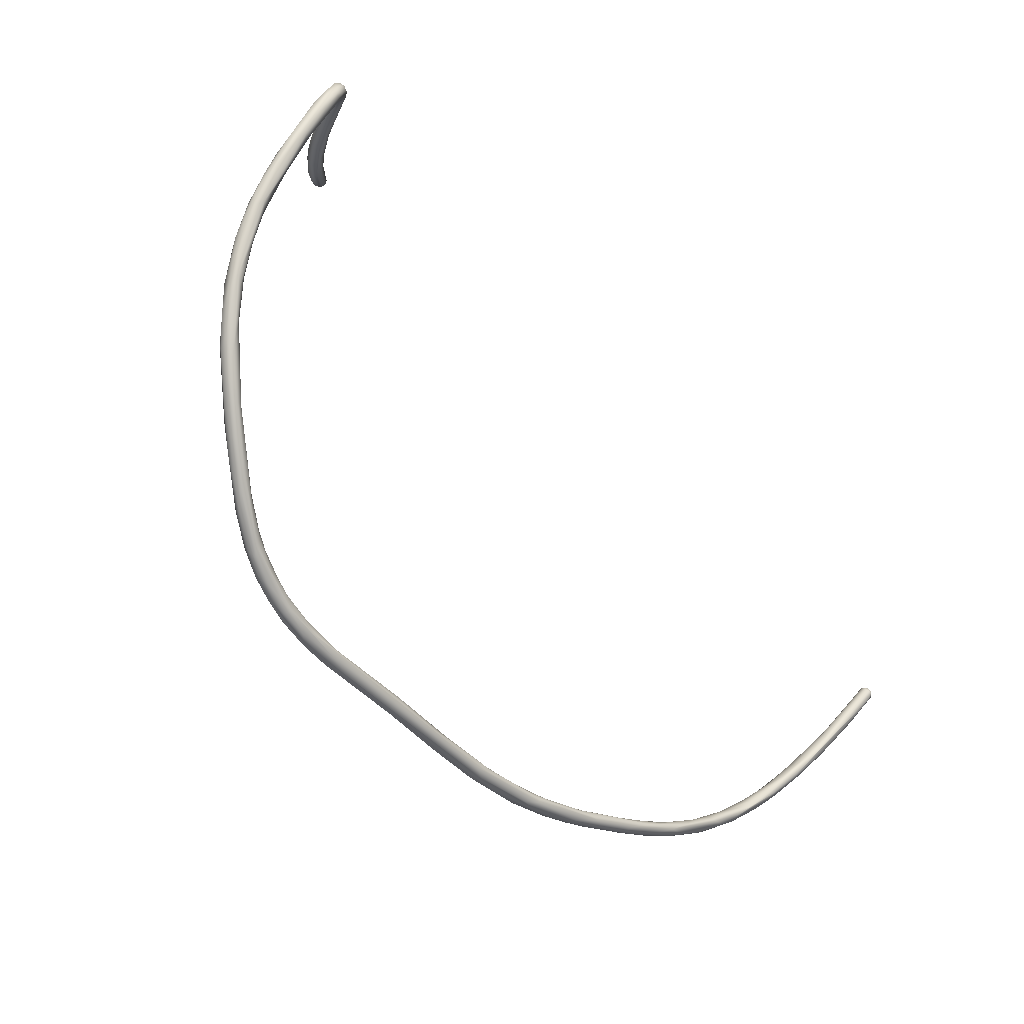
<metadata>
{"format":"obj","ext":"obj","renderer":"f3d","projection":"perspective","resolution":1024,"background":"white","views":[{"elev":52.8,"azim":131.9,"up":"+Y"}]}
</metadata>
<code>
o FJ1974.obj_grp1.795
v 0.2095 -0.7581 5.98
v 0.209 -0.7577 5.977
v 0.1944 -0.7617 5.975
v 0.2217 -0.7531 5.98
v 0.205 -0.756 5.974
v 0.2223 -0.7512 5.977
v 0.2301 -0.7484 5.983
v 0.2368 -0.7447 5.981
v 0.2291 -0.7459 5.977
v 0.1871 -0.7645 5.976
v 0.1653 -0.768 5.977
v 0.196 -0.7612 5.981
v 0.1899 -0.7638 5.979
v 0.1691 -0.7671 5.974
v 0.1869 -0.7606 5.972
v 0.1617 -0.7632 5.97
v 0.2011 -0.7569 5.983
v 0.1878 -0.756 5.972
v 0.2286 -0.7466 5.985
v 0.2291 -0.748 5.985
v 0.2246 -0.7435 5.976
v 0.2395 -0.7357 5.977
v 0.2462 -0.7387 5.985
v 0.2511 -0.7339 5.981
v 0.256 -0.7314 5.987
v 0.2586 -0.7266 5.981
v 0.2634 -0.7257 5.986
v 0.1378 -0.7693 5.972
v 0.1641 -0.7659 5.971
v 0.1483 -0.7696 5.975
v 0.1525 -0.7675 5.979
v 0.1758 -0.7616 5.981
v 0.1638 -0.7599 5.971
v 0.2089 -0.7515 5.983
v 0.1837 -0.7568 5.979
v 0.1874 -0.7545 5.974
v 0.1928 -0.7531 5.978
v 0.207 -0.7482 5.978
v 0.2107 -0.7479 5.975
v 0.207 -0.7493 5.975
v 0.2125 -0.7471 5.981
v 0.2314 -0.7422 5.986
v 0.2265 -0.7398 5.982
v 0.2228 -0.7428 5.976
v 0.2309 -0.7397 5.985
v 0.2325 -0.7355 5.981
v 0.275 -0.7118 5.994
v 0.2555 -0.7306 5.988
v 0.2458 -0.7275 5.985
v 0.2569 -0.7249 5.99
v 0.2439 -0.7288 5.98
v 0.2617 -0.7213 5.981
v 0.108 -0.7697 5.978
v 0.1579 -0.7623 5.979
v 0.1365 -0.767 5.97
v 0.1335 -0.7642 5.969
v 0.1734 -0.7569 5.975
v 0.16 -0.7591 5.976
v 0.1607 -0.7589 5.972
v 0.2566 -0.7222 5.989
v 0.2446 -0.7276 5.982
v 0.3032 -0.6889 6
v 0.2801 -0.7103 5.988
v 0.2819 -0.7056 5.987
v 0.2777 -0.7051 5.985
v 0.1095 -0.7685 5.971
v 0.1197 -0.7664 5.979
v 0.1386 -0.7605 5.971
v 0.2603 -0.7163 5.988
v 0.2782 -0.7042 5.995
v 0.2661 -0.7102 5.986
v 0.2884 -0.7012 5.997
v 0.2808 -0.6992 5.987
v 0.2976 -0.6945 5.995
v 0.1172 -0.7704 5.974
v 0.1043 -0.7655 5.97
v 0.125 -0.7613 5.976
v 0.1254 -0.7633 5.978
v 0.1278 -0.7605 5.973
v 0.2779 -0.7009 5.993
v 0.2856 -0.6925 5.993
v 0.2914 -0.6948 6
v 0.2939 -0.6907 5.99
v 0.3021 -0.6884 5.995
v 0.07776 -0.7688 5.974
v 0.08134 -0.7628 5.971
v 0.2956 -0.6854 6
v 0.2943 -0.6842 5.994
v 0.3165 -0.6752 6.003
v 0.3142 -0.6748 5.999
v 0.07715 -0.7654 5.972
v 0.07671 -0.7629 5.98
v 0.3129 -0.6729 6.009
v 0.312 -0.6698 5.999
v 0.07794 -0.7692 5.979
v 0.07719 -0.7617 5.973
v 0.3356 -0.6524 6.018
v 0.3504 -0.6382 6.024
v 0.348 -0.6411 6.02
v 0.07697 -0.7696 5.977
v 0.07741 -0.7672 5.98
v 0.0758 -0.7688 5.976
v 0.07614 -0.7673 5.973
v 0.07425 -0.7666 5.975
v 0.07484 -0.765 5.973
v 0.3161 -0.6656 6.01
v 0.3111 -0.6678 6.006
v 0.07511 -0.7675 5.979
v 0.07526 -0.7648 5.98
v 0.07762 -0.7648 5.981
v 0.07433 -0.7635 5.974
v 0.07492 -0.7625 5.974
v 0.07396 -0.7645 5.977
v 0.0772 -0.7606 5.975
v 0.3287 -0.6559 6.016
v 0.3369 -0.6382 6.017
v 0.3327 -0.6508 6.008
v 0.3306 -0.6482 6.009
v 0.3407 -0.6475 6.013
v 0.07742 -0.7607 5.978
v 0.07519 -0.7617 5.977
v 0.3335 -0.6442 6.019
v 0.3407 -0.6425 6.023
v 0.3608 -0.6234 6.035
v 0.3321 -0.6447 6.012
v 0.3446 -0.6371 6.015
v 0.3471 -0.6292 6.028
v 0.361 -0.6247 6.028
v 0.3553 -0.6296 6.023
v 0.3652 -0.6201 6.034
v 0.3669 -0.6125 6.031
v 0.3562 -0.6217 6.035
v 0.3495 -0.6234 6.026
v 0.3545 -0.6177 6.032
v 0.3611 -0.6116 6.03
v 0.36 -0.6108 6.032
v 0.3745 -0.6066 6.04
v 0.3619 -0.6065 6.036
v 0.3688 -0.6055 6.034
v 0.3621 -0.6084 6.04
v 0.3811 -0.5915 6.054
v 0.3809 -0.5954 6.049
v 0.3742 -0.5936 6.051
v 0.3799 -0.5963 6.044
v 0.3833 -0.584 6.058
v 0.3691 -0.5956 6.045
v 0.3765 -0.5849 6.054
v 0.3834 -0.5879 6.048
v 0.3873 -0.5755 6.053
v 0.3787 -0.578 6.053
v 0.3909 -0.577 6.058
v 0.3863 -0.5691 6.056
v 0.3793 -0.579 6.051
v 0.3807 -0.5742 6.058
v 0.3943 -0.5656 6.061
v 0.4 -0.5545 6.075
v 0.3895 -0.5637 6.07
v 0.4031 -0.5491 6.075
v 0.3993 -0.5345 6.078
v 0.3933 -0.5456 6.075
v 0.4125 -0.5211 6.088
v 0.4156 -0.518 6.095
v 0.4158 -0.5151 6.099
v 0.4159 -0.5054 6.106
v 0.4142 -0.5208 6.091
v 0.4231 -0.4786 6.119
v 0.421 -0.4938 6.102
v 0.4085 -0.5084 6.096
v 0.4111 -0.5073 6.093
v 0.43 -0.4789 6.113
v 0.4278 -0.4652 6.122
v 0.4402 -0.4578 6.136
v 0.4358 -0.4721 6.124
v 0.4249 -0.4724 6.121
v 0.4306 -0.4715 6.127
v 0.4323 -0.478 6.115
v 0.4351 -0.4505 6.131
v 0.4357 -0.4725 6.121
v 0.4397 -0.4499 6.143
v 0.4319 -0.4668 6.119
v 0.4308 -0.4629 6.132
v 0.4409 -0.4581 6.132
v 0.4411 -0.454 6.132
v 0.4373 -0.4626 6.124
v 0.43 -0.4585 6.132
v 0.4398 -0.448 6.133
v 0.4363 -0.4556 6.139
v 0.433 -0.4464 6.137
v 0.4335 -0.4446 6.142
v 0.4436 -0.4437 6.145
v 0.4442 -0.4409 6.144
v 0.4426 -0.4403 6.149
v 0.4389 -0.4354 6.142
v 0.4406 -0.4208 6.165
v 0.4347 -0.4442 6.145
v 0.4429 -0.4354 6.144
v 0.4366 -0.4368 6.152
v 0.4354 -0.4306 6.148
v 0.4443 -0.4301 6.15
v 0.4432 -0.427 6.159
v 0.4445 -0.4307 6.153
v 0.4343 -0.4276 6.155
v 0.4369 -0.4218 6.165
v 0.4347 -0.4195 6.165
v 0.4431 -0.419 6.163
v 0.4344 -0.422 6.155
v 0.4416 -0.4207 6.154
v 0.4363 -0.4038 6.167
v 0.4352 -0.4055 6.178
v 0.4364 -0.4174 6.156
v 0.443 -0.4172 6.161
v 0.4397 -0.4073 6.166
v 0.4319 -0.4128 6.167
v 0.4323 -0.409 6.165
v 0.4399 -0.4049 6.171
v 0.4393 -0.4082 6.174
v 0.4323 -0.4018 6.169
v 0.4321 -0.4044 6.179
v 0.4273 -0.3977 6.182
v 0.4286 -0.4025 6.174
v 0.4326 -0.3926 6.185
v 0.4287 -0.4002 6.173
v 0.4269 -0.3789 6.185
v 0.4345 -0.3924 6.182
v 0.4324 -0.3876 6.182
v 0.4224 -0.3889 6.185
v 0.4262 -0.3875 6.179
v 0.4201 -0.3804 6.196
v 0.4182 -0.3806 6.193
v 0.4218 -0.3843 6.184
v 0.4201 -0.3675 6.201
v 0.4202 -0.3722 6.189
v 0.4139 -0.3735 6.195
v 0.4251 -0.3742 6.193
v 0.4147 -0.3676 6.206
v 0.4109 -0.358 6.212
v 0.4013 -0.3501 6.208
v 0.4084 -0.3641 6.208
v 0.4063 -0.3624 6.206
v 0.4152 -0.3587 6.202
v 0.413 -0.358 6.2
v 0.4047 -0.3594 6.205
v 0.3914 -0.3428 6.219
v 0.4019 -0.3464 6.209
v 0.4069 -0.3484 6.215
v 0.3988 -0.3389 6.217
v 0.398 -0.3502 6.22
v 0.3931 -0.3401 6.229
v 0.3883 -0.341 6.225
v 0.3884 -0.3374 6.221
v 0.3984 -0.3378 6.221
v 0.3896 -0.332 6.234
v 0.3914 -0.3319 6.231
v 0.3811 -0.326 6.229
v 0.3907 -0.3319 6.223
v 0.3753 -0.3247 6.233
v 0.3847 -0.3362 6.233
v 0.3792 -0.3277 6.242
v 0.3748 -0.3289 6.237
v 0.375 -0.3269 6.234
v 0.3866 -0.3261 6.232
v 0.365 -0.3205 6.249
v 0.3775 -0.3191 6.237
v 0.3792 -0.3211 6.241
v 0.3629 -0.3194 6.244
v 0.3607 -0.3088 6.246
v 0.3636 -0.3132 6.243
v 0.3401 -0.3043 6.265
v 0.3616 -0.3192 6.248
v 0.3674 -0.3145 6.251
v 0.3577 -0.3141 6.246
v 0.3691 -0.3125 6.245
v 0.3579 -0.3121 6.245
v 0.3557 -0.3051 6.255
v 0.343 -0.3083 6.262
v 0.3551 -0.3095 6.258
v 0.3498 -0.3124 6.254
v 0.3535 -0.3038 6.253
v 0.3469 -0.3026 6.262
v 0.3433 -0.3032 6.264
v 0.3338 -0.3052 6.264
v 0.3355 -0.3049 6.259
v 0.3431 -0.3046 6.253
v 0.3414 -0.2981 6.261
v 0.2425 -0.3751 6.315
v 0.2431 -0.3741 6.312
v 0.2396 -0.3762 6.316
v 0.242 -0.3742 6.317
v 0.2406 -0.3763 6.313
v 0.2407 -0.3742 6.309
v 0.2421 -0.3743 6.31
v 0.2383 -0.3761 6.311
v 0.2374 -0.3763 6.315
v 0.2383 -0.3735 6.309
v 0.2358 -0.3739 6.311
v 0.3259 -0.3006 6.262
v 0.2367 -0.3746 6.317
v 0.2384 -0.3724 6.318
v 0.2354 -0.3749 6.313
v 0.2356 -0.3725 6.317
v 0.2345 -0.3729 6.314
v 0.2405 -0.3735 6.318
v 0.2454 -0.3638 6.315
v 0.2435 -0.3601 6.317
v 0.239 -0.3591 6.309
v 0.2443 -0.3708 6.314
v 0.245 -0.3611 6.309
v 0.2457 -0.3642 6.311
v 0.2409 -0.3599 6.308
v 0.3108 -0.2963 6.274
v 0.3102 -0.2972 6.272
v 0.3168 -0.2991 6.268
v 0.3381 -0.2978 6.265
v 0.3235 -0.2939 6.263
v 0.238 -0.3585 6.31
v 0.2438 -0.3483 6.306
v 0.2465 -0.3534 6.309
v 0.3284 -0.2963 6.27
v 0.3263 -0.2975 6.261
v 0.2393 -0.3536 6.315
v 0.2422 -0.343 6.315
v 0.2378 -0.3571 6.313
v 0.2471 -0.3529 6.311
v 0.2462 -0.3498 6.314
v 0.3203 -0.2964 6.273
v 0.3029 -0.2934 6.269
v 0.3291 -0.2936 6.265
v 0.3225 -0.2919 6.27
v 0.2382 -0.3448 6.308
v 0.2403 -0.3481 6.306
v 0.2469 -0.342 6.309
v 0.2453 -0.3369 6.305
v 0.2379 -0.3423 6.311
v 0.2451 -0.3413 6.313
v 0.2413 -0.3244 6.3
v 0.2946 -0.2937 6.275
v 0.2982 -0.2881 6.279
v 0.3121 -0.2899 6.275
v 0.2458 -0.3328 6.308
v 0.2392 -0.33 6.302
v 0.2824 -0.2873 6.273
v 0.2788 -0.2837 6.275
v 0.3035 -0.2861 6.272
v 0.3041 -0.2864 6.274
v 0.2877 -0.2836 6.274
v 0.2377 -0.3347 6.311
v 0.2368 -0.3317 6.305
v 0.2421 -0.3242 6.309
v 0.2798 -0.2906 6.281
v 0.2752 -0.2902 6.279
v 0.2652 -0.2852 6.287
v 0.276 -0.2884 6.284
v 0.2366 -0.3182 6.308
v 0.2406 -0.3088 6.299
v 0.2754 -0.2889 6.276
v 0.2859 -0.2831 6.28
v 0.2322 -0.2997 6.292
v 0.2396 -0.304 6.3
v 0.2377 -0.3076 6.295
v 0.2844 -0.2823 6.277
v 0.2331 -0.3098 6.304
v 0.237 -0.2991 6.301
v 0.2348 -0.3089 6.295
v 0.2556 -0.2893 6.283
v 0.2633 -0.2844 6.278
v 0.2344 -0.3016 6.302
v 0.2311 -0.3053 6.3
v 0.2307 -0.2999 6.296
v 0.2395 -0.3029 6.295
v 0.235 -0.2989 6.291
v 0.258 -0.2895 6.285
v 0.2573 -0.2877 6.289
v 0.2432 -0.2887 6.284
v 0.2615 -0.282 6.287
v 0.2706 -0.2808 6.282
v 0.2668 -0.2811 6.28
v 0.2319 -0.3009 6.3
v 0.2388 -0.2946 6.298
v 0.2398 -0.2978 6.296
v 0.2393 -0.2988 6.293
v 0.2372 -0.2991 6.291
v 0.2344 -0.2925 6.289
v 0.2476 -0.2908 6.289
v 0.2439 -0.2922 6.288
v 0.2407 -0.2921 6.287
v 0.2464 -0.2851 6.283
v 0.2583 -0.2822 6.28
v 0.2389 -0.2891 6.296
v 0.2313 -0.2961 6.297
v 0.2317 -0.2959 6.292
v 0.2409 -0.2954 6.293
v 0.2413 -0.2919 6.295
v 0.2426 -0.2927 6.293
v 0.2399 -0.2951 6.289
v 0.2422 -0.2937 6.29
v 0.2488 -0.2892 6.291
v 0.2372 -0.2888 6.287
v 0.2437 -0.2893 6.294
v 0.2482 -0.2866 6.292
v 0.2413 -0.2868 6.285
v 0.2454 -0.2834 6.285
v 0.2576 -0.2806 6.283
v 0.2338 -0.293 6.298
v 0.2344 -0.2891 6.294
v 0.2321 -0.2929 6.293
v 0.2385 -0.2865 6.294
v 0.2344 -0.2893 6.291
v 0.2383 -0.2858 6.289
v 0.2474 -0.2825 6.29
v 0.242 -0.2834 6.288
v 0.2519 -0.2809 6.286
f 1 10 2
f 10 3 2
f 1 2 4
f 2 6 4
f 6 2 5
f 2 3 5
f 8 4 6
f 10 14 3
f 14 29 15
f 1 13 10
f 15 3 14
f 15 29 16
f 12 13 1
f 15 5 3
f 5 15 18
f 12 19 17
f 1 20 12
f 12 20 19
f 5 18 21
f 7 20 1
f 4 7 1
f 5 9 6
f 9 5 21
f 7 8 23
f 4 8 7
f 6 9 8
f 9 21 22
f 20 7 23
f 9 24 8
f 9 26 24
f 22 26 9
f 23 8 24
f 23 24 27
f 14 28 29
f 14 11 30
f 11 13 12
f 11 12 31
f 11 10 13
f 11 14 10
f 32 12 17
f 16 18 15
f 34 35 17
f 34 37 35
f 38 39 36
f 40 21 18
f 36 39 18
f 36 37 38
f 19 34 17
f 37 41 38
f 19 42 34
f 38 41 43
f 40 44 21
f 39 38 43
f 34 42 45
f 34 45 41
f 37 34 41
f 43 41 45
f 47 19 48
f 39 46 44
f 46 39 43
f 19 20 48
f 48 20 23
f 50 42 19
f 48 23 25
f 51 21 44
f 23 27 25
f 52 26 22
f 24 26 27
f 30 11 53
f 53 11 31
f 30 28 14
f 32 54 31
f 29 55 16
f 28 55 29
f 16 56 33
f 32 31 12
f 54 32 35
f 33 18 16
f 35 32 17
f 35 57 58
f 36 18 33
f 36 59 57
f 33 59 36
f 35 37 57
f 57 37 36
f 45 49 43
f 43 49 46
f 45 42 60
f 49 45 60
f 19 47 50
f 60 42 50
f 61 46 49
f 46 51 44
f 46 61 51
f 51 22 21
f 25 62 48
f 62 25 27
f 26 63 27
f 52 64 26
f 22 65 52
f 26 64 63
f 28 66 55
f 16 55 56
f 54 35 58
f 59 33 68
f 57 68 58
f 68 57 59
f 60 69 49
f 69 60 70
f 49 69 71
f 61 49 71
f 60 50 47
f 48 72 47
f 64 52 65
f 65 22 73
f 22 51 73
f 73 51 61
f 71 73 61
f 63 74 27
f 72 48 62
f 28 30 75
f 66 76 55
f 76 56 55
f 31 54 67
f 67 54 78
f 78 54 77
f 77 58 79
f 79 58 68
f 54 58 77
f 70 80 69
f 60 47 70
f 69 80 81
f 69 81 71
f 82 47 72
f 47 82 70
f 62 27 74
f 65 83 64
f 73 83 65
f 63 84 74
f 63 64 84
f 84 64 83
f 53 31 67
f 30 53 75
f 28 75 66
f 66 75 85
f 76 86 56
f 86 33 56
f 68 33 86
f 70 82 87
f 70 87 80
f 81 88 71
f 88 73 71
f 62 74 89
f 90 84 83
f 53 67 101
f 78 77 92
f 82 72 93
f 88 94 73
f 94 83 73
f 89 74 84
f 90 89 84
f 78 92 67
f 96 68 86
f 81 80 87
f 72 62 97
f 72 97 93
f 98 62 99
f 95 100 53
f 100 75 53
f 100 85 75
f 100 102 85
f 102 103 85
f 103 102 104
f 105 103 104
f 76 66 91
f 91 85 103
f 66 85 91
f 105 91 103
f 93 106 82
f 82 106 87
f 87 107 81
f 107 88 81
f 106 107 87
f 89 99 62
f 90 83 94
f 95 108 100
f 95 101 108
f 102 100 108
f 95 53 101
f 110 101 67
f 110 67 92
f 101 109 108
f 110 109 101
f 108 104 102
f 111 112 105
f 109 113 108
f 113 104 108
f 113 111 104
f 104 111 105
f 112 111 113
f 86 76 91
f 96 86 91
f 112 91 105
f 112 96 91
f 114 96 112
f 96 114 68
f 79 68 114
f 97 115 93
f 97 62 98
f 117 90 94
f 118 94 88
f 118 117 94
f 119 89 90
f 110 92 109
f 109 121 113
f 112 113 121
f 121 109 92
f 121 92 120
f 77 79 120
f 92 77 120
f 114 112 121
f 114 121 120
f 114 120 79
f 93 115 106
f 116 88 107
f 119 99 89
f 119 90 117
f 115 122 106
f 122 107 106
f 116 107 122
f 123 115 97
f 97 98 124
f 88 125 118
f 116 125 88
f 126 119 117
f 115 127 122
f 115 123 127
f 117 118 126
f 119 128 99
f 128 119 129
f 129 119 126
f 123 97 124
f 99 130 98
f 128 130 99
f 129 126 131
f 124 132 123
f 127 116 122
f 132 127 123
f 116 127 134
f 125 116 133
f 124 98 130
f 118 135 126
f 125 136 118
f 116 134 133
f 136 125 133
f 128 137 130
f 129 131 128
f 138 136 133
f 136 135 118
f 131 126 139
f 126 135 139
f 140 127 132
f 134 138 133
f 130 142 124
f 137 128 131
f 127 140 134
f 142 130 137
f 124 142 141
f 124 145 132
f 145 143 132
f 140 132 143
f 140 146 134
f 146 138 134
f 146 140 147
f 144 137 131
f 144 131 148
f 131 139 149
f 140 143 147
f 145 124 141
f 142 137 144
f 148 131 149
f 136 138 150
f 138 146 150
f 144 151 142
f 152 139 135
f 153 152 135
f 150 153 136
f 153 135 136
f 151 144 148
f 150 146 154
f 154 146 147
f 151 148 155
f 142 156 141
f 151 156 142
f 152 149 139
f 143 145 157
f 151 158 156
f 153 159 152
f 155 148 149
f 143 160 147
f 150 154 160
f 147 160 154
f 157 160 143
f 158 151 155
f 161 158 155
f 150 160 159
f 153 150 159
f 145 141 156
f 156 158 162
f 161 155 149
f 145 156 164
f 156 162 163
f 158 161 165
f 164 157 145
f 163 164 156
f 162 158 165
f 166 160 157
f 149 152 167
f 159 160 168
f 169 152 159
f 152 169 167
f 166 168 160
f 168 169 159
f 161 149 170
f 170 149 167
f 164 166 157
f 172 163 162
f 162 165 173
f 168 174 171
f 166 174 168
f 163 172 164
f 171 169 168
f 176 165 161
f 180 167 169
f 169 177 180
f 171 177 169
f 176 161 170
f 164 172 175
f 164 175 166
f 162 173 172
f 178 173 165
f 178 165 176
f 175 172 179
f 167 180 170
f 175 181 166
f 181 174 166
f 178 182 173
f 183 182 178
f 184 183 178
f 176 184 178
f 184 176 170
f 184 170 180
f 174 185 171
f 182 172 173
f 184 180 186
f 186 183 184
f 187 175 179
f 189 185 181
f 185 174 181
f 182 190 172
f 171 185 188
f 188 177 171
f 188 185 189
f 190 182 191
f 192 172 190
f 191 182 183
f 180 193 186
f 193 180 177
f 194 179 192
f 179 172 192
f 195 181 175
f 195 189 181
f 187 195 175
f 196 191 183
f 196 183 186
f 197 195 187
f 188 198 177
f 198 193 177
f 191 196 199
f 193 196 186
f 179 197 187
f 198 188 189
f 200 190 201
f 190 191 201
f 200 192 190
f 202 198 189
f 191 199 201
f 197 179 203
f 202 197 204
f 202 195 197
f 195 202 189
f 194 192 200
f 207 196 193
f 194 209 179
f 200 201 205
f 206 210 198
f 207 199 196
f 199 211 201
f 208 207 193
f 210 193 198
f 210 208 193
f 179 209 203
f 204 197 203
f 204 213 202
f 206 202 213
f 202 206 198
f 205 201 211
f 211 199 207
f 194 200 205
f 206 213 214
f 205 211 215
f 212 211 207
f 208 212 207
f 215 216 205
f 210 217 208
f 194 216 209
f 203 209 218
f 204 219 213
f 216 194 205
f 213 220 214
f 210 206 214
f 217 210 214
f 212 215 211
f 218 204 203
f 218 219 204
f 209 216 221
f 220 213 219
f 214 220 222
f 212 208 223
f 221 216 224
f 216 215 224
f 225 224 215
f 222 217 214
f 225 212 223
f 215 212 225
f 229 219 218
f 228 218 209
f 226 220 219
f 222 220 230
f 227 208 217
f 230 220 226
f 231 221 224
f 230 217 222
f 227 217 230
f 228 229 218
f 233 226 219
f 229 233 219
f 230 226 233
f 234 224 225
f 232 208 227
f 209 221 235
f 234 225 223
f 234 231 224
f 232 223 208
f 227 237 232
f 209 235 228
f 238 229 228
f 229 239 233
f 223 240 234
f 232 241 223
f 239 242 233
f 237 227 230
f 240 223 241
f 238 239 229
f 242 230 233
f 240 231 234
f 228 235 238
f 236 235 221
f 236 221 231
f 237 230 242
f 243 237 242
f 232 244 241
f 231 240 245
f 245 236 231
f 244 232 237
f 246 241 244
f 238 235 248
f 248 247 238
f 240 241 246
f 239 238 249
f 238 247 249
f 248 235 236
f 249 242 239
f 237 243 250
f 240 246 251
f 251 245 240
f 243 242 249
f 252 236 245
f 248 236 252
f 253 252 245
f 251 253 245
f 254 255 244
f 254 244 237
f 255 246 244
f 237 256 254
f 257 249 247
f 247 248 257
f 256 237 250
f 258 248 252
f 258 257 248
f 259 243 249
f 259 260 243
f 261 253 251
f 246 261 251
f 261 246 255
f 259 257 262
f 249 257 259
f 250 243 260
f 261 255 263
f 253 264 252
f 256 250 260
f 260 259 265
f 266 255 254
f 267 254 256
f 258 262 257
f 269 259 262
f 265 259 269
f 253 261 264
f 267 266 254
f 262 258 268
f 270 258 252
f 271 256 260
f 261 272 264
f 263 272 261
f 271 260 265
f 270 252 264
f 272 270 264
f 266 263 255
f 273 256 271
f 272 274 270
f 263 266 272
f 273 267 256
f 262 275 269
f 276 268 258
f 258 270 276
f 269 277 265
f 272 266 278
f 275 277 269
f 277 271 265
f 278 274 272
f 270 279 276
f 279 270 274
f 280 268 276
f 268 275 262
f 275 281 277
f 281 282 277
f 277 282 271
f 279 280 276
f 283 273 271
f 267 273 283
f 274 278 284
f 285 288 287
f 289 290 291
f 289 292 290
f 285 289 286
f 289 291 286
f 289 287 293
f 287 289 285
f 292 289 293
f 294 292 295
f 292 294 290
f 271 282 283
f 283 282 296
f 283 266 267
f 287 297 293
f 297 299 293
f 297 301 299
f 300 301 297
f 298 300 297
f 302 287 288
f 287 302 297
f 302 288 303
f 297 302 298
f 302 304 298
f 293 299 292
f 299 295 292
f 295 299 301
f 301 305 295
f 285 286 306
f 285 306 288
f 288 306 303
f 308 291 307
f 308 286 291
f 294 309 290
f 305 294 295
f 305 309 294
f 306 286 308
f 307 291 290
f 275 310 311
f 281 275 311
f 281 312 282
f 279 274 284
f 279 284 313
f 266 314 278
f 283 314 266
f 304 302 303
f 305 301 315
f 308 303 306
f 290 309 316
f 307 290 316
f 307 317 308
f 280 318 268
f 310 275 268
f 296 282 312
f 312 281 311
f 318 280 279
f 279 313 318
f 319 283 296
f 278 327 284
f 300 298 320
f 304 321 298
f 301 322 315
f 320 301 300
f 322 301 320
f 321 320 298
f 308 323 303
f 323 308 317
f 303 324 304
f 324 303 323
f 268 325 310
f 318 325 268
f 312 326 296
f 326 319 296
f 313 284 328
f 327 328 284
f 314 283 319
f 314 327 278
f 324 321 304
f 329 305 315
f 305 330 309
f 330 316 309
f 329 330 305
f 331 323 317
f 317 307 332
f 313 328 318
f 320 333 322
f 315 322 329
f 334 321 324
f 323 331 324
f 317 332 331
f 332 307 316
f 332 316 335
f 336 312 311
f 318 337 325
f 328 338 318
f 326 314 319
f 333 329 322
f 334 324 339
f 339 324 331
f 339 331 332
f 340 335 316
f 312 336 326
f 318 338 337
f 341 314 326
f 344 328 343
f 343 328 327
f 342 345 314
f 314 343 327
f 346 333 320
f 329 347 330
f 348 334 339
f 330 340 316
f 336 311 349
f 351 325 337
f 352 311 310
f 325 351 352
f 310 325 352
f 350 326 336
f 338 328 344
f 314 345 343
f 342 314 341
f 346 320 321
f 321 353 346
f 329 333 347
f 348 321 334
f 348 353 321
f 340 330 347
f 354 339 332
f 332 335 354
f 349 311 352
f 326 355 341
f 338 344 356
f 337 338 356
f 340 347 357
f 336 349 350
f 350 355 326
f 343 360 344
f 353 361 346
f 339 354 358
f 348 339 358
f 340 363 335
f 349 364 350
f 365 342 341
f 356 344 360
f 345 360 343
f 348 366 353
f 346 367 333
f 357 347 368
f 333 367 347
f 363 340 357
f 335 363 359
f 359 354 335
f 369 354 359
f 371 349 372
f 350 364 355
f 364 349 371
f 373 341 355
f 373 365 341
f 356 374 337
f 375 356 360
f 376 360 345
f 346 361 367
f 367 361 377
f 366 348 362
f 348 358 362
f 353 366 361
f 347 367 368
f 358 354 369
f 378 358 379
f 359 363 370
f 370 363 357
f 358 369 379
f 369 359 380
f 359 370 381
f 359 381 380
f 369 380 379
f 382 370 357
f 383 371 372
f 384 364 371
f 385 373 364
f 372 349 352
f 352 351 372
f 364 373 355
f 374 351 337
f 342 376 345
f 375 360 376
f 376 402 375
f 374 356 375
f 365 387 342
f 387 376 342
f 366 377 361
f 358 378 362
f 388 366 362
f 389 367 377
f 357 368 390
f 389 368 367
f 390 382 357
f 380 391 379
f 378 379 391
f 391 392 378
f 391 393 392
f 380 394 391
f 380 381 394
f 393 391 395
f 381 370 394
f 370 385 394
f 370 373 385
f 370 382 373
f 393 395 383
f 394 395 391
f 394 385 384
f 395 394 384
f 397 373 382
f 383 395 384
f 393 383 396
f 393 396 398
f 396 399 398
f 399 396 372
f 384 385 364
f 383 384 371
f 373 400 386
f 383 372 396
f 351 399 372
f 351 374 399
f 386 365 373
f 402 376 387
f 402 387 401
f 386 387 365
f 401 387 386
f 374 375 411
f 375 402 411
f 403 389 377
f 388 362 378
f 377 366 403
f 366 388 403
f 403 404 389
f 368 405 390
f 405 368 389
f 405 389 404
f 378 392 398
f 403 388 406
f 390 405 382
f 407 382 405
f 405 404 407
f 392 393 398
f 378 398 388
f 400 373 397
f 407 397 382
f 408 397 407
f 407 404 408
f 388 398 399
f 388 409 406
f 397 401 400
f 408 401 397
f 408 410 401
f 374 388 399
f 409 388 374
f 409 411 410
f 401 386 400
f 411 401 410
f 402 401 411
f 374 411 409
f 403 406 404
f 404 406 408
f 406 409 410
f 406 410 408

</code>
